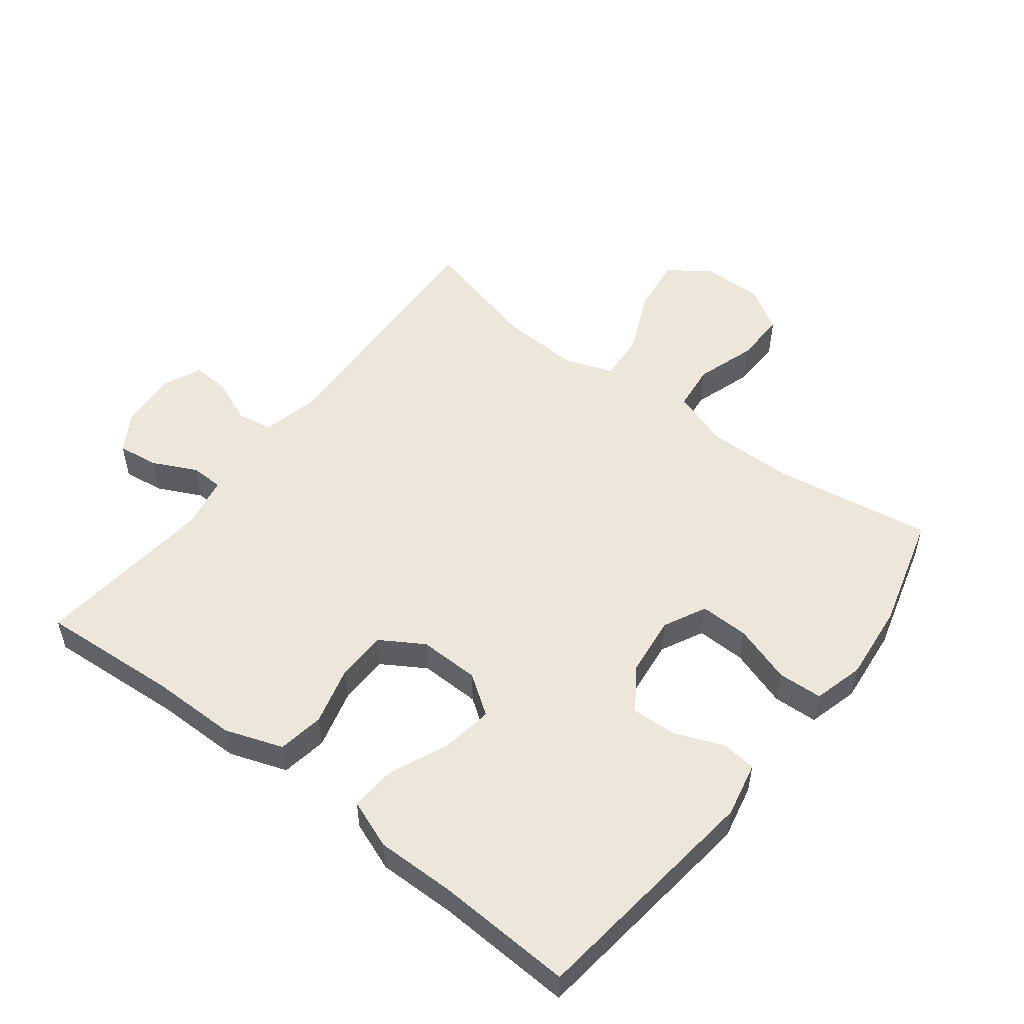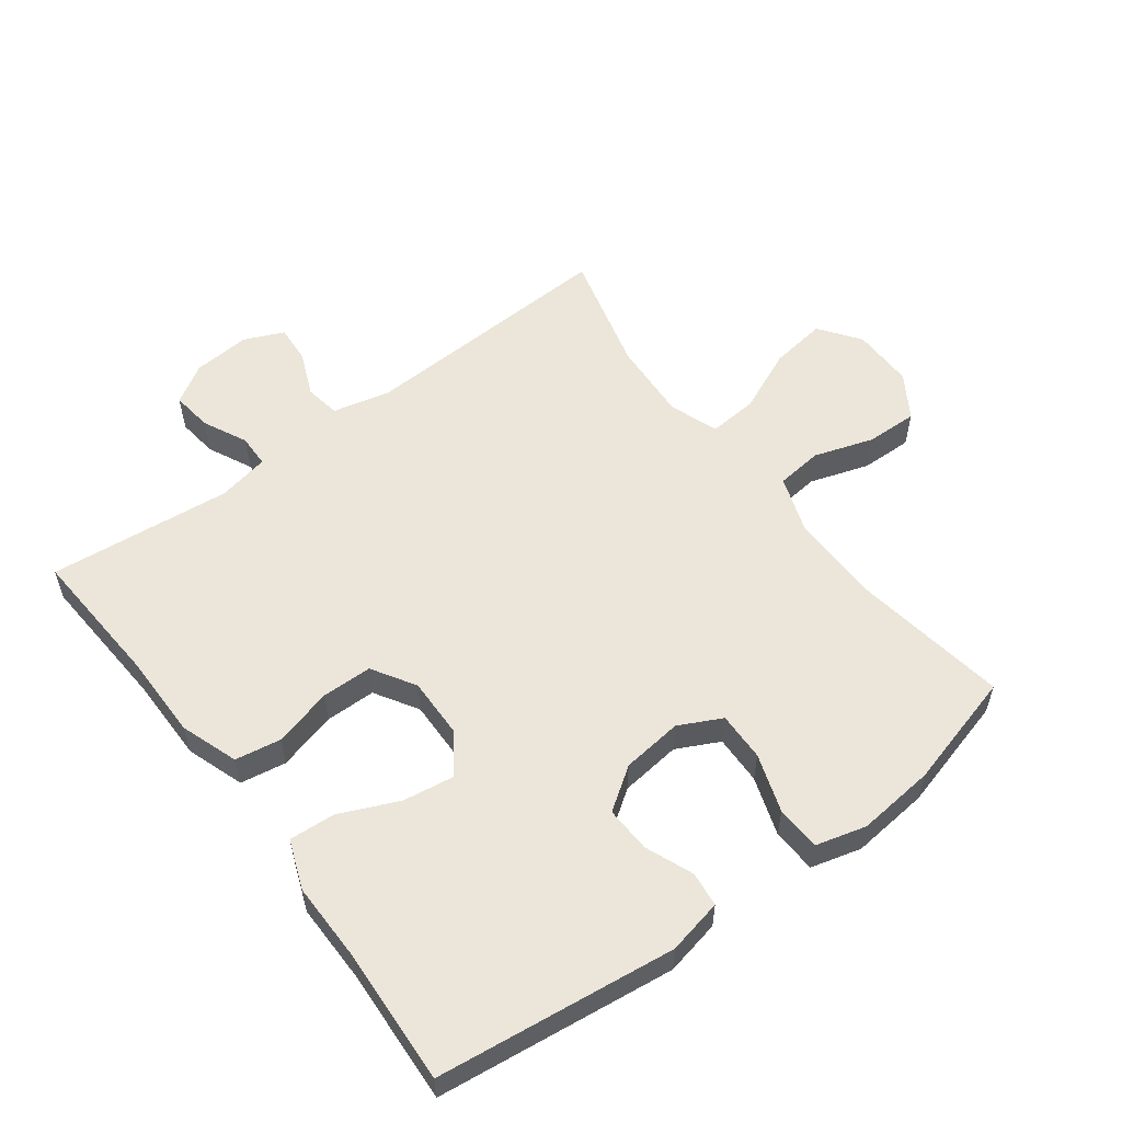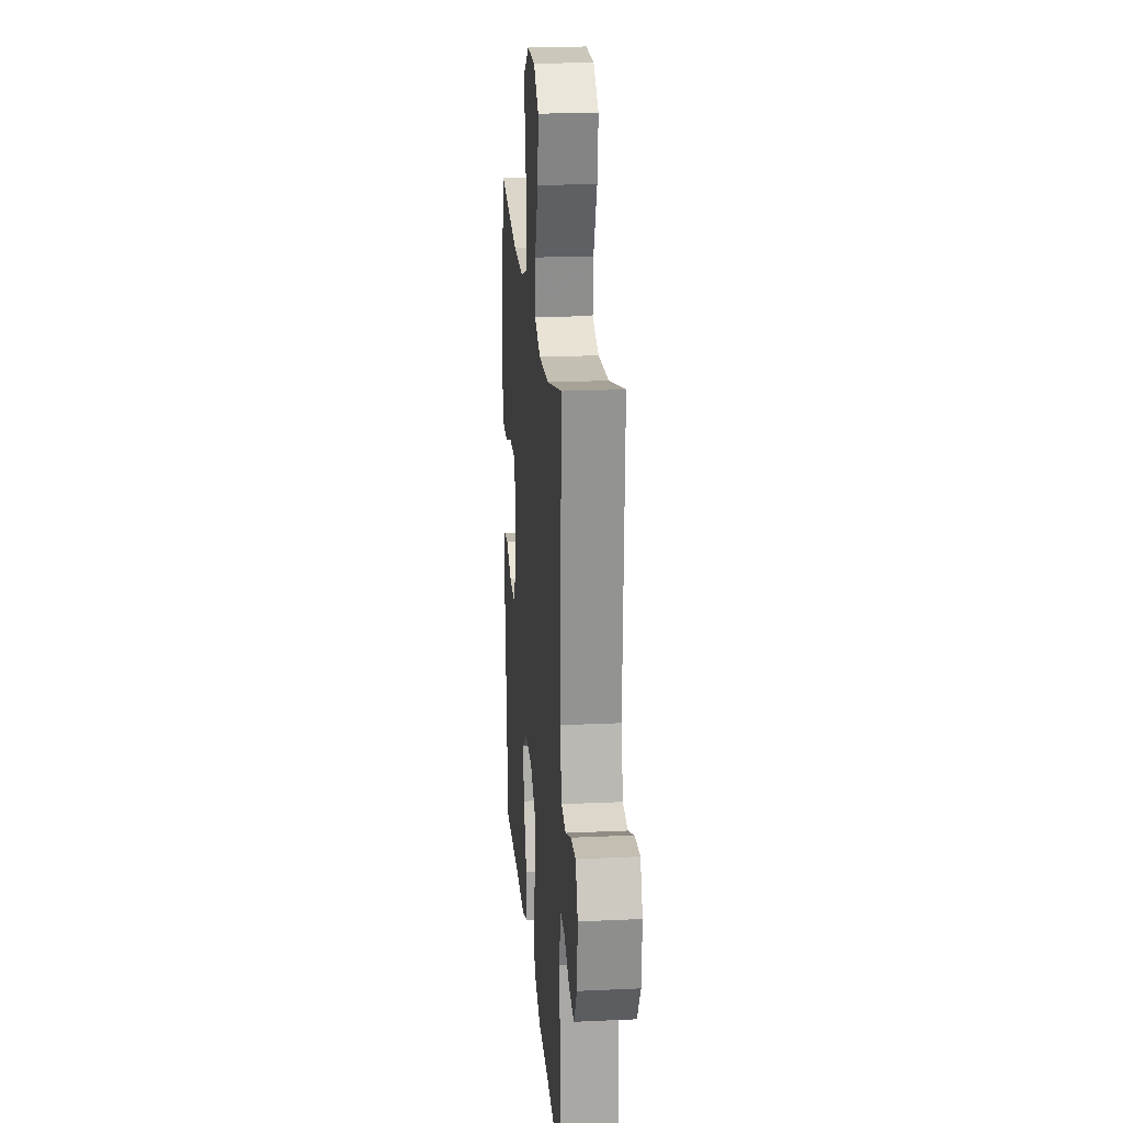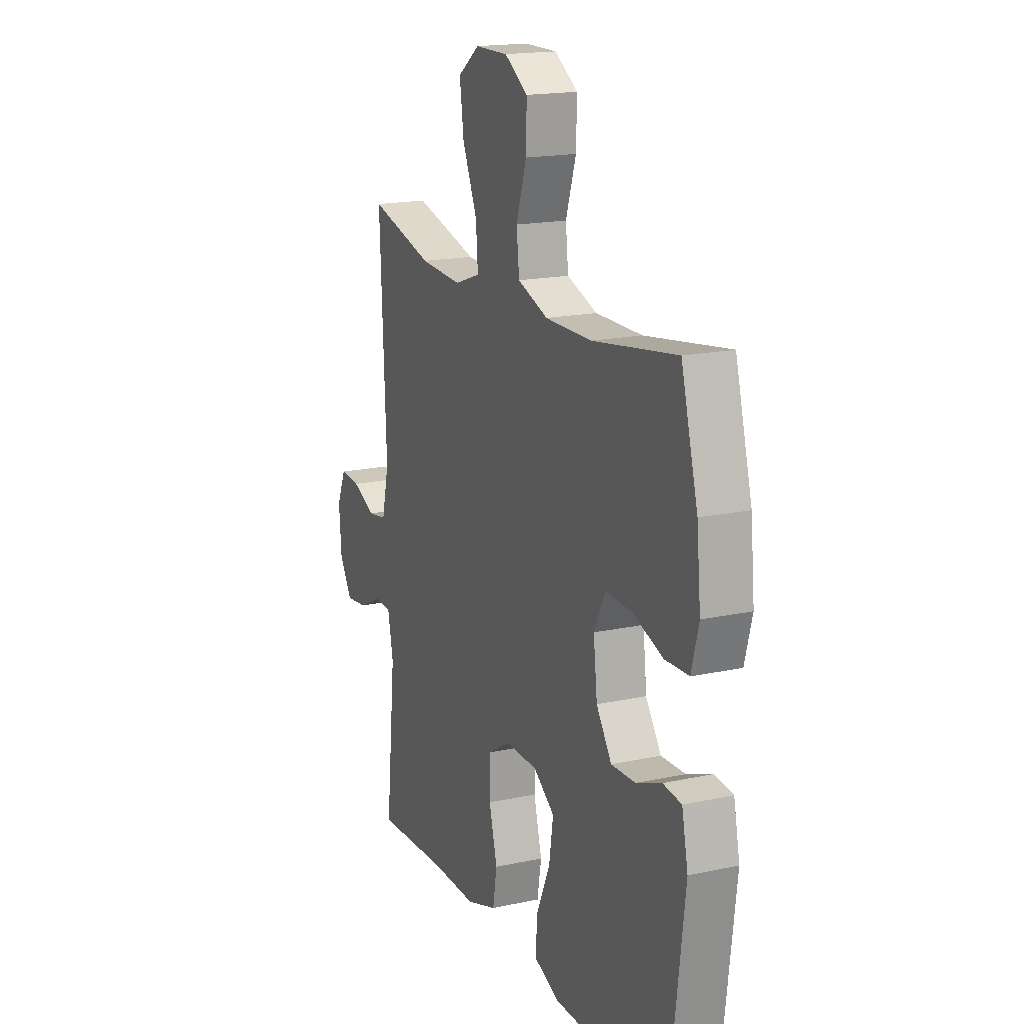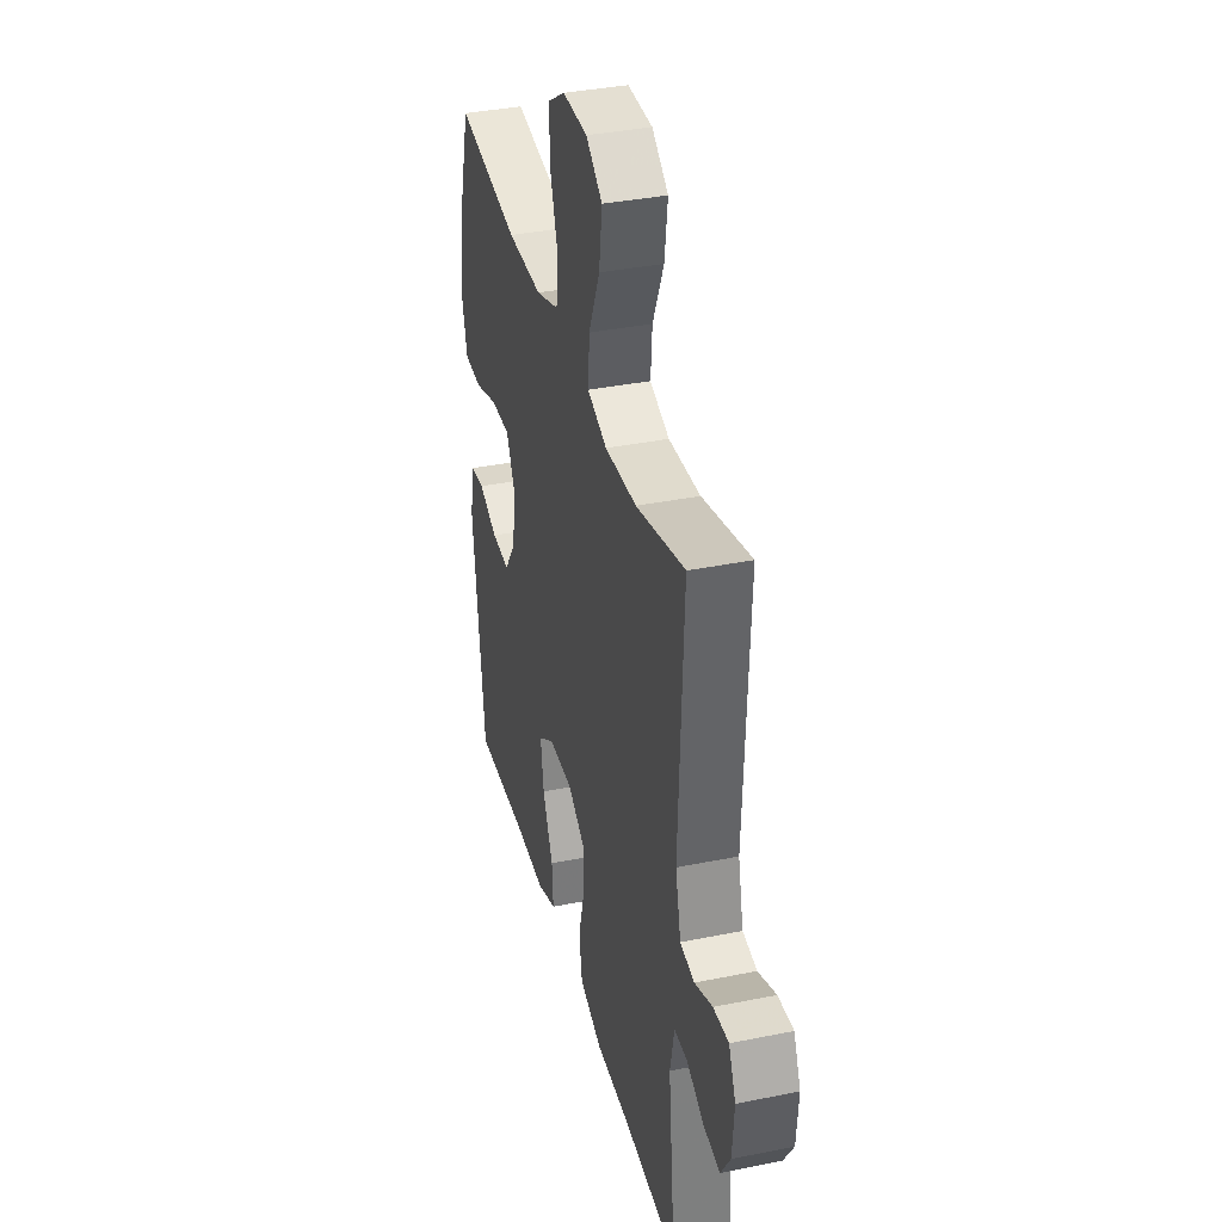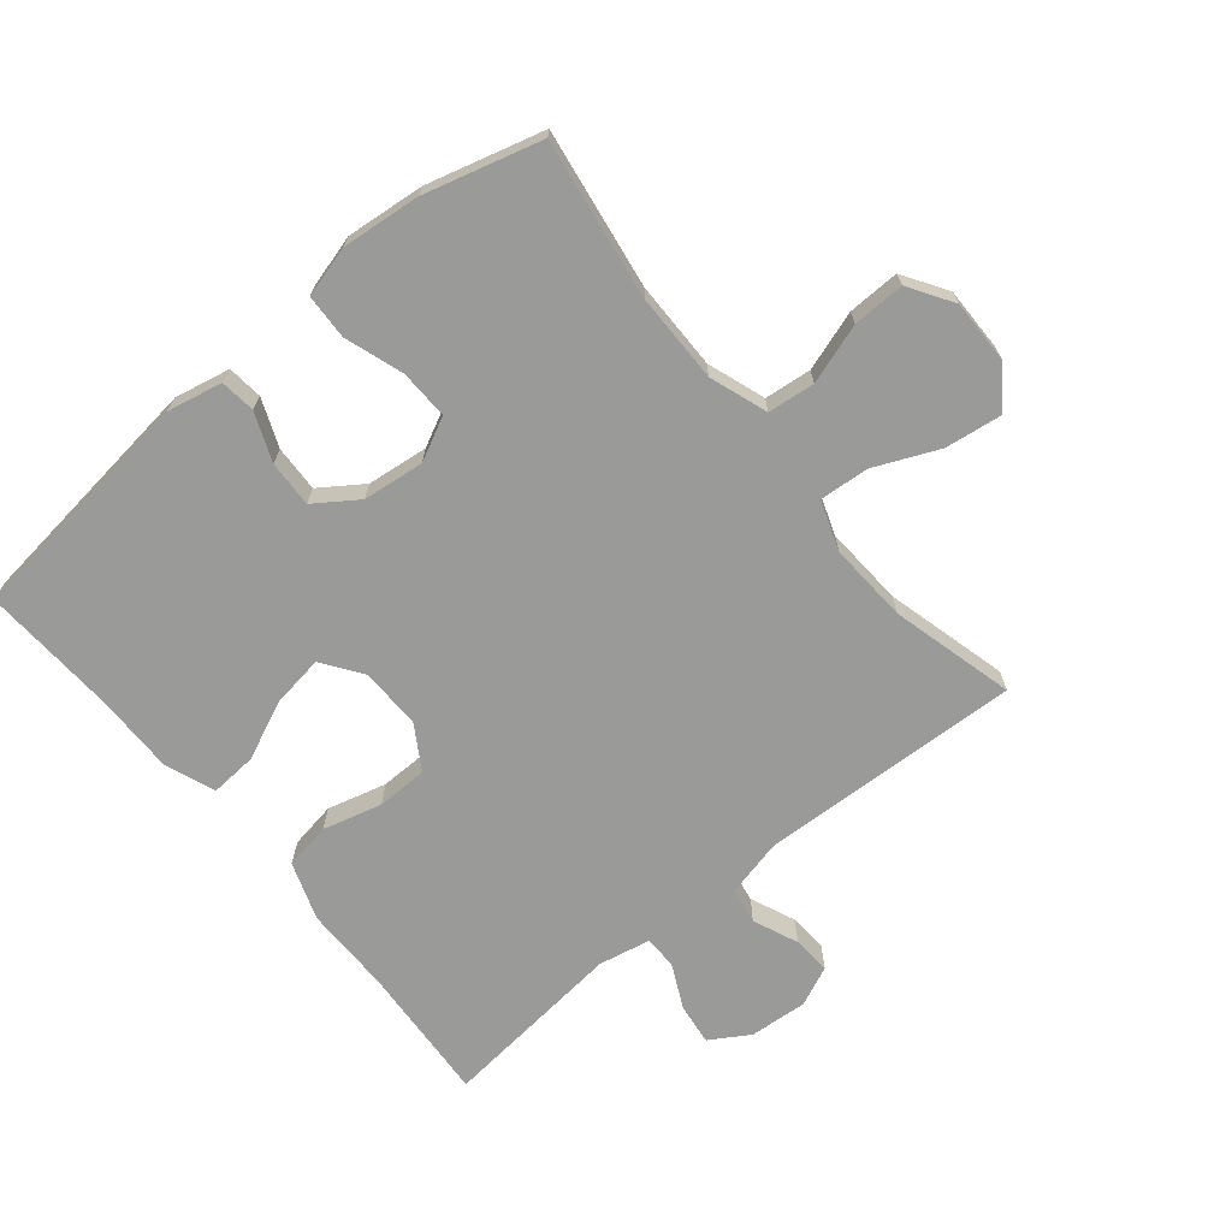
<metadata>
{"format":"obj","ext":"obj","renderer":"f3d","projection":"perspective","resolution":1024,"background":"white","views":[{"elev":52.6,"azim":-142.5,"up":"+Y"},{"elev":56.2,"azim":-126.8,"up":"+Y"},{"elev":21.1,"azim":85.3,"up":"+Z"},{"elev":17.7,"azim":-113.0,"up":"+Z"},{"elev":36.6,"azim":75.3,"up":"+Z"},{"elev":-69.2,"azim":-50.5,"up":"+Y"}]}
</metadata>
<code>
v 0.5 0.07 -0.5
v 0.285 0.07 -0.486
v 0.152 0.07 -0.486
v 0.063 0.07 -0.455
v 0.051 0.07 -0.384
v 0.075 0.07 -0.293
v 0.074 0.07 -0.215
v 0.007 0.07 -0.174
v -0.087 0.07 -0.176
v -0.148 0.07 -0.219
v -0.136 0.07 -0.299
v -0.096 0.07 -0.389
v -0.091 0.07 -0.461
v -0.167 0.07 -0.49
v -0.289 0.07 -0.489
v -0.5 0.07 -0.5
v -0.545 0.07 -0.131
v -0.527 0.07 -0.046
v -0.473 0.07 -0.04
v -0.399 0.07 -0.07
v -0.328 0.07 -0.073
v -0.283 0.07 -0.008
v -0.272 0.07 0.086
v -0.305 0.07 0.152
v -0.381 0.07 0.15
v -0.471 0.07 0.12
v -0.54 0.07 0.123
v -0.561 0.07 0.201
v -0.549 0.07 0.321
v -0.5 0.07 0.5
v -0.255 0.07 0.462
v -0.119 0.07 0.461
v -0.03 0.07 0.492
v -0.022 0.07 0.564
v -0.052 0.07 0.656
v -0.054 0.07 0.736
v 0.014 0.07 0.779
v 0.11 0.07 0.778
v 0.173 0.07 0.732
v 0.161 0.07 0.645
v 0.118 0.07 0.547
v 0.112 0.07 0.471
v 0.188 0.07 0.444
v 0.311 0.07 0.451
v 0.5 0.07 0.5
v 0.482 0.07 0.098
v 0.503 0.07 0.009
v 0.558 0.07 0
v 0.627 0.07 0.029
v 0.686 0.07 0.033
v 0.713 0.07 -0.028
v 0.706 0.07 -0.117
v 0.669 0.07 -0.177
v 0.606 0.07 -0.169
v 0.538 0.07 -0.136
v 0.487 0.07 -0.137
v 0.471 0.07 -0.217
v 0.5 0 -0.5
v 0.285 0 -0.486
v 0.152 0 -0.486
v 0.063 0 -0.455
v 0.051 0 -0.384
v 0.075 0 -0.293
v 0.074 0 -0.215
v 0.007 0 -0.174
v -0.087 0 -0.176
v -0.148 0 -0.219
v -0.136 0 -0.299
v -0.096 0 -0.389
v -0.091 0 -0.461
v -0.167 0 -0.49
v -0.289 0 -0.489
v -0.5 0 -0.5
v -0.545 0 -0.131
v -0.527 0 -0.046
v -0.473 0 -0.04
v -0.399 0 -0.07
v -0.328 0 -0.073
v -0.283 0 -0.008
v -0.272 0 0.086
v -0.305 0 0.152
v -0.381 0 0.15
v -0.471 0 0.12
v -0.54 0 0.123
v -0.561 0 0.201
v -0.549 0 0.321
v -0.5 0 0.5
v -0.255 0 0.462
v -0.119 0 0.461
v -0.03 0 0.492
v -0.022 0 0.564
v -0.052 0 0.656
v -0.054 0 0.736
v 0.014 0 0.779
v 0.11 0 0.778
v 0.173 0 0.732
v 0.161 0 0.645
v 0.118 0 0.547
v 0.112 0 0.471
v 0.188 0 0.444
v 0.311 0 0.451
v 0.5 0 0.5
v 0.482 0 0.098
v 0.503 0 0.009
v 0.558 0 0
v 0.627 0 0.029
v 0.686 0 0.033
v 0.713 0 -0.028
v 0.706 0 -0.117
v 0.669 0 -0.177
v 0.606 0 -0.169
v 0.538 0 -0.136
v 0.487 0 -0.137
v 0.471 0 -0.217
f 52 53 54 55
f 52 55 56
f 51 52 56
f 48 49 50 51
f 47 48 51 56
f 46 47 56 57
f 44 45 46
f 43 44 46 57
f 38 39 40 41
f 38 41 42
f 37 38 42
f 34 35 36 37
f 33 34 37 42
f 32 33 42 43
f 28 29 30 31
f 25 26 27 28
f 24 25 28 31
f 23 24 31 32
f 17 18 19 20
f 15 16 17 20
f 15 20 21
f 14 15 21 22
f 11 12 13 14
f 10 11 14 22
f 3 4 5 6
f 2 3 6 7
f 1 2 7
f 57 1 7
f 43 57 7 8
f 32 43 8 9
f 22 23 32
f 9 10 22 32
f 112 111 110 109
f 113 112 109
f 113 109 108
f 108 107 106 105
f 113 108 105 104
f 114 113 104 103
f 103 102 101
f 114 103 101 100
f 98 97 96 95
f 99 98 95
f 99 95 94
f 94 93 92 91
f 99 94 91 90
f 100 99 90 89
f 88 87 86 85
f 85 84 83 82
f 88 85 82 81
f 89 88 81 80
f 77 76 75 74
f 77 74 73 72
f 78 77 72
f 79 78 72 71
f 71 70 69 68
f 79 71 68 67
f 63 62 61 60
f 64 63 60 59
f 64 59 58
f 64 58 114
f 65 64 114 100
f 66 65 100 89
f 89 80 79
f 89 79 67 66
f 1 58 59 2
f 2 59 60 3
f 3 60 61 4
f 4 61 62 5
f 5 62 63 6
f 6 63 64 7
f 7 64 65 8
f 8 65 66 9
f 9 66 67 10
f 10 67 68 11
f 11 68 69 12
f 12 69 70 13
f 13 70 71 14
f 14 71 72 15
f 15 72 73 16
f 16 73 74 17
f 17 74 75 18
f 18 75 76 19
f 19 76 77 20
f 20 77 78 21
f 21 78 79 22
f 22 79 80 23
f 23 80 81 24
f 24 81 82 25
f 25 82 83 26
f 26 83 84 27
f 27 84 85 28
f 28 85 86 29
f 29 86 87 30
f 30 87 88 31
f 31 88 89 32
f 32 89 90 33
f 33 90 91 34
f 34 91 92 35
f 35 92 93 36
f 36 93 94 37
f 37 94 95 38
f 38 95 96 39
f 39 96 97 40
f 40 97 98 41
f 41 98 99 42
f 42 99 100 43
f 43 100 101 44
f 44 101 102 45
f 45 102 103 46
f 46 103 104 47
f 47 104 105 48
f 48 105 106 49
f 49 106 107 50
f 50 107 108 51
f 51 108 109 52
f 52 109 110 53
f 53 110 111 54
f 54 111 112 55
f 55 112 113 56
f 56 113 114 57
f 57 114 58 1

</code>
